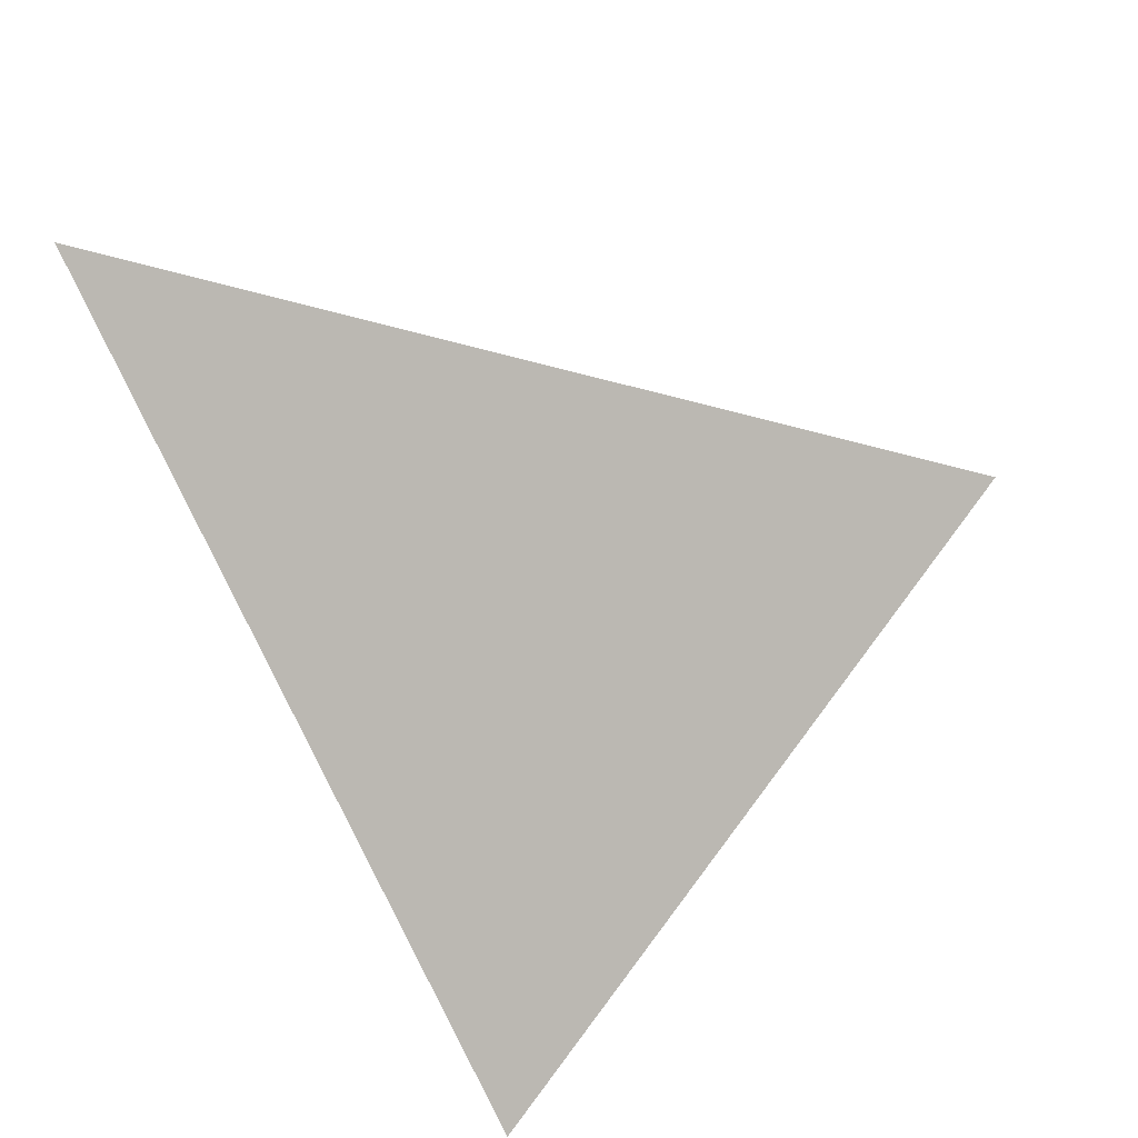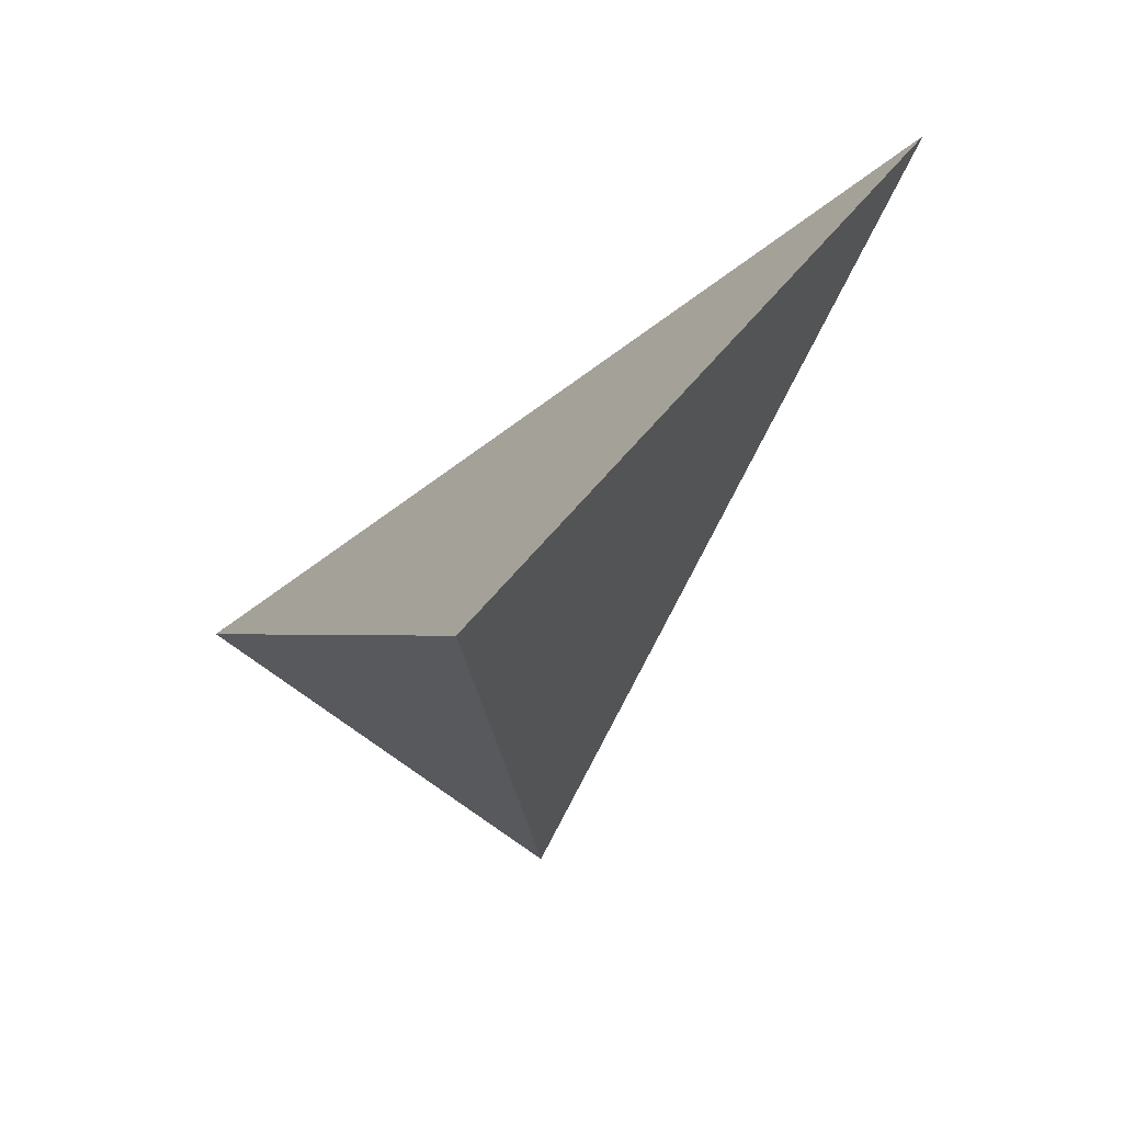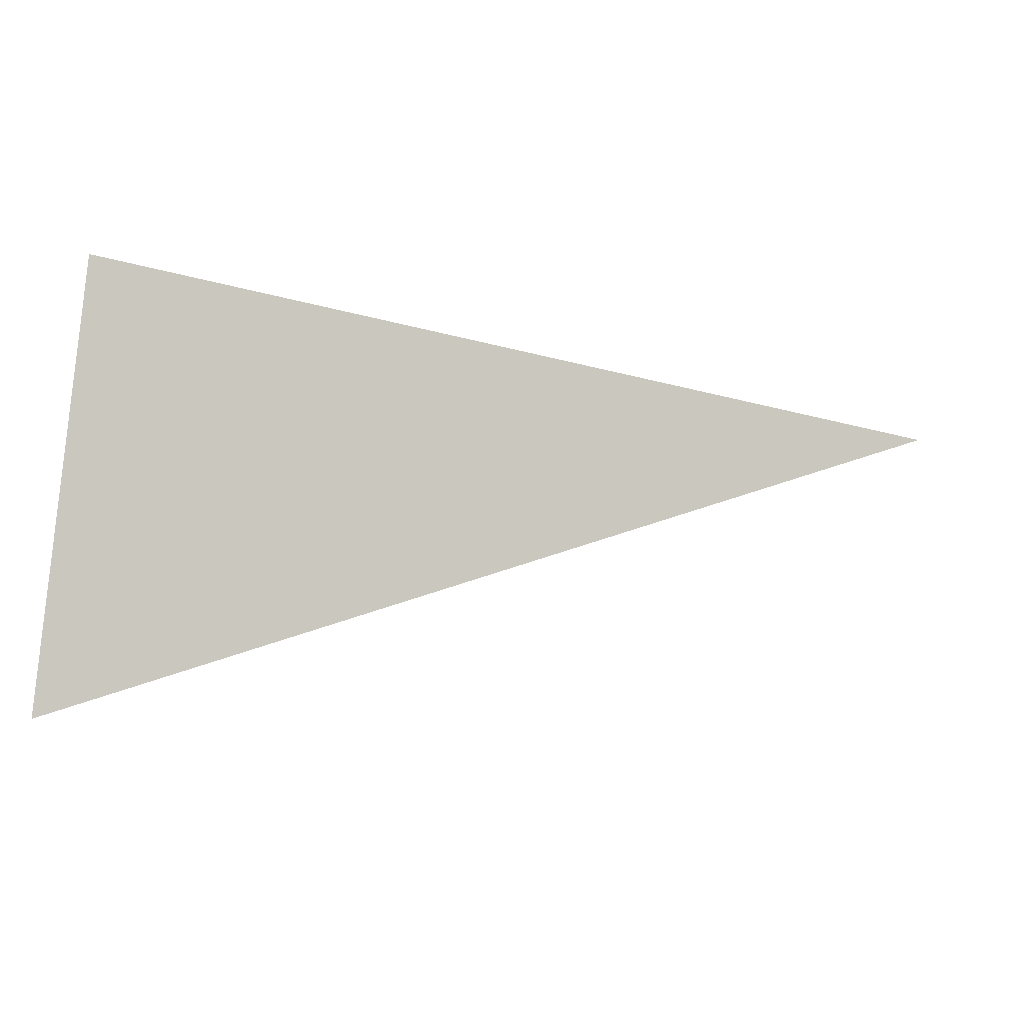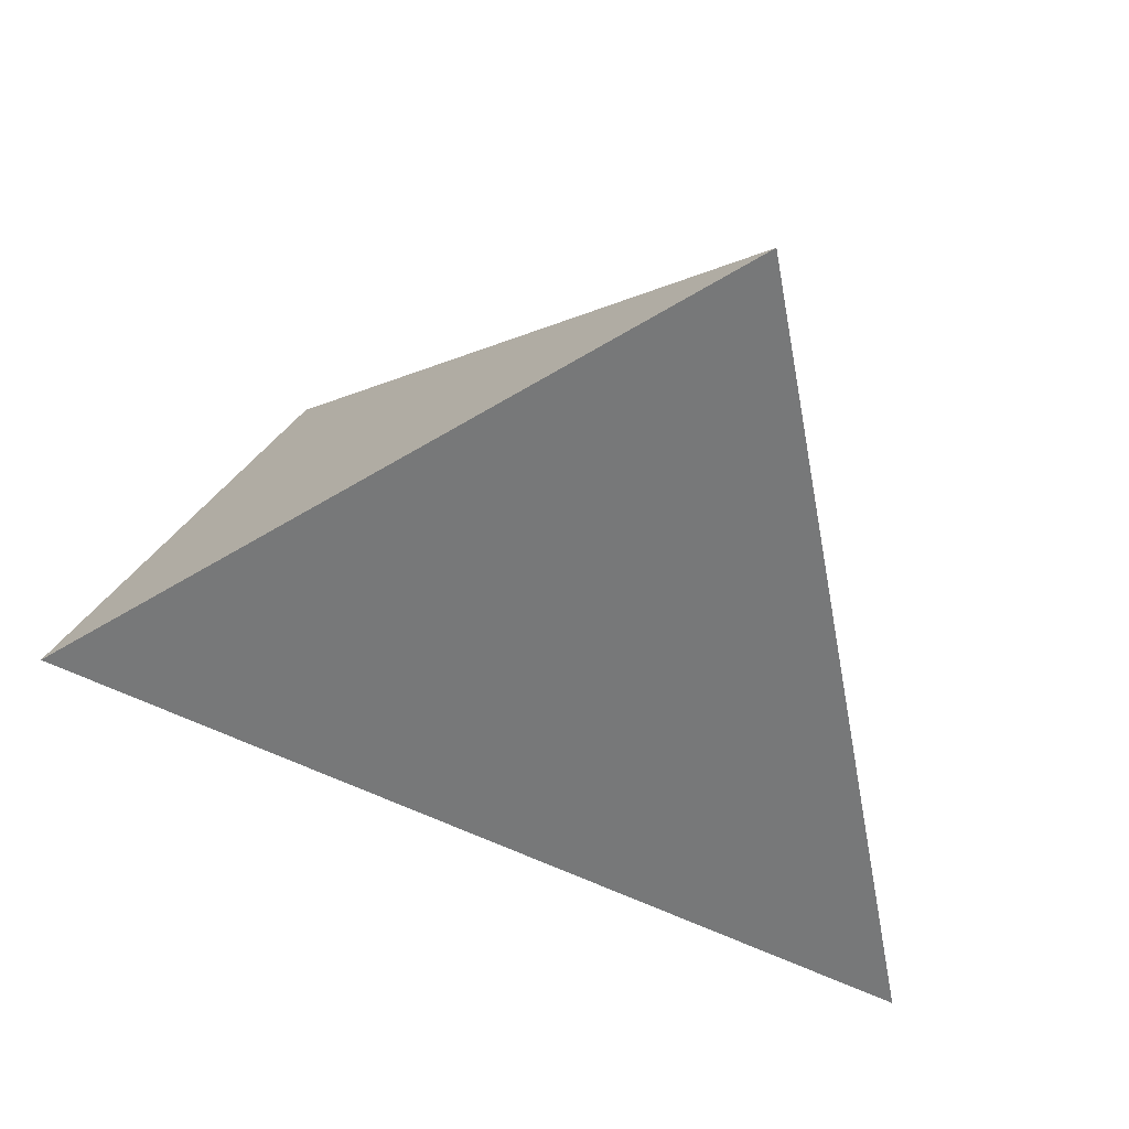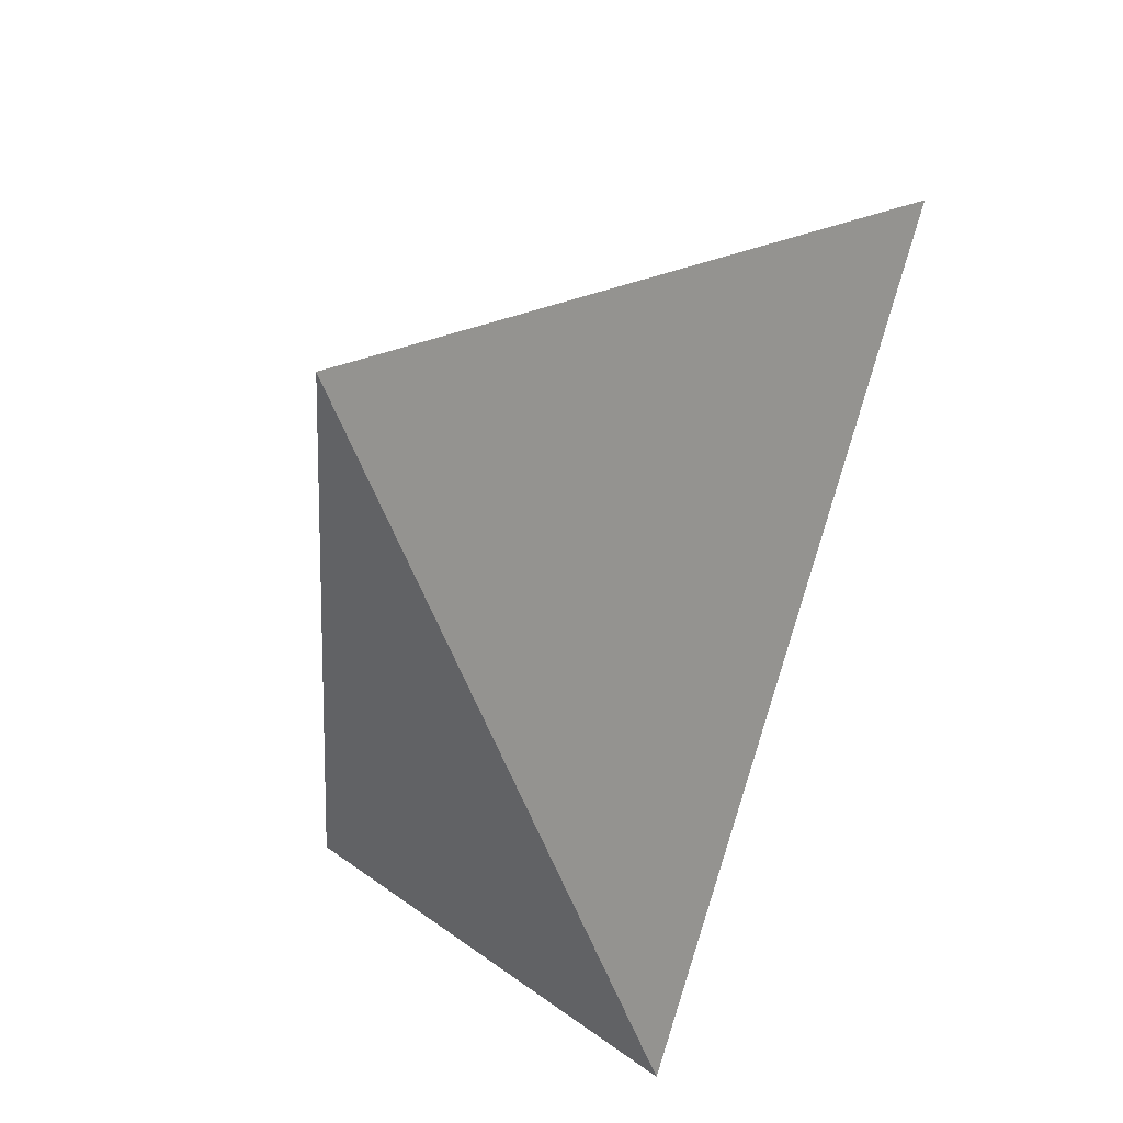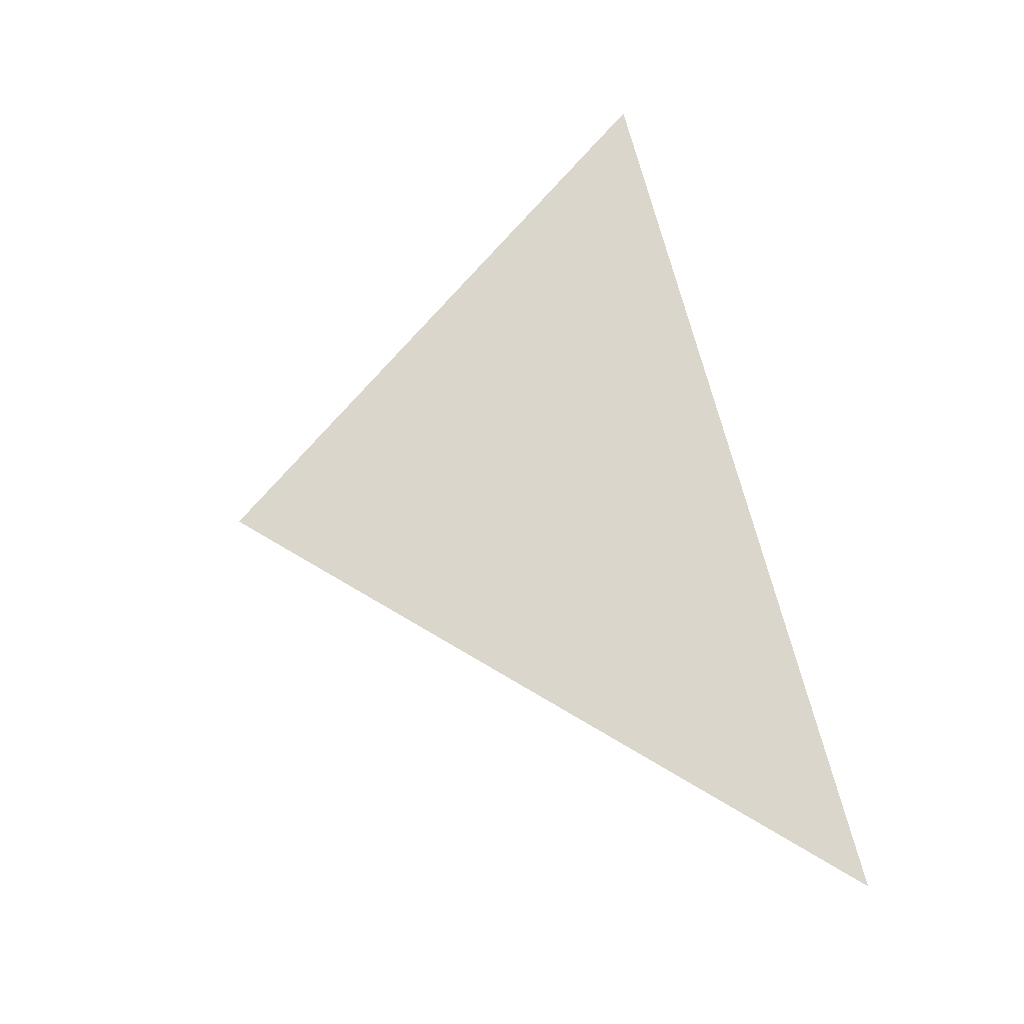
<metadata>
{"format":"obj","ext":"obj","renderer":"f3d","projection":"perspective","resolution":1024,"background":"white","views":[{"elev":-51.4,"azim":4.5,"up":"+Z"},{"elev":8.5,"azim":86.8,"up":"+Y"},{"elev":32.3,"azim":4.8,"up":"+Z"},{"elev":-28.1,"azim":64.7,"up":"+Z"},{"elev":-23.5,"azim":103.4,"up":"+Y"},{"elev":19.2,"azim":127.3,"up":"+Z"}]}
</metadata>
<code>
v -0.4792 0.906 -0.164
v -0.4926 0.775 -0.3404
v -0.3291 1.172 -0.5164
v -0.07639 0.975 -0.2868
f 2 1 3
f 3 1 4
f 4 1 2
f 4 2 3

</code>
